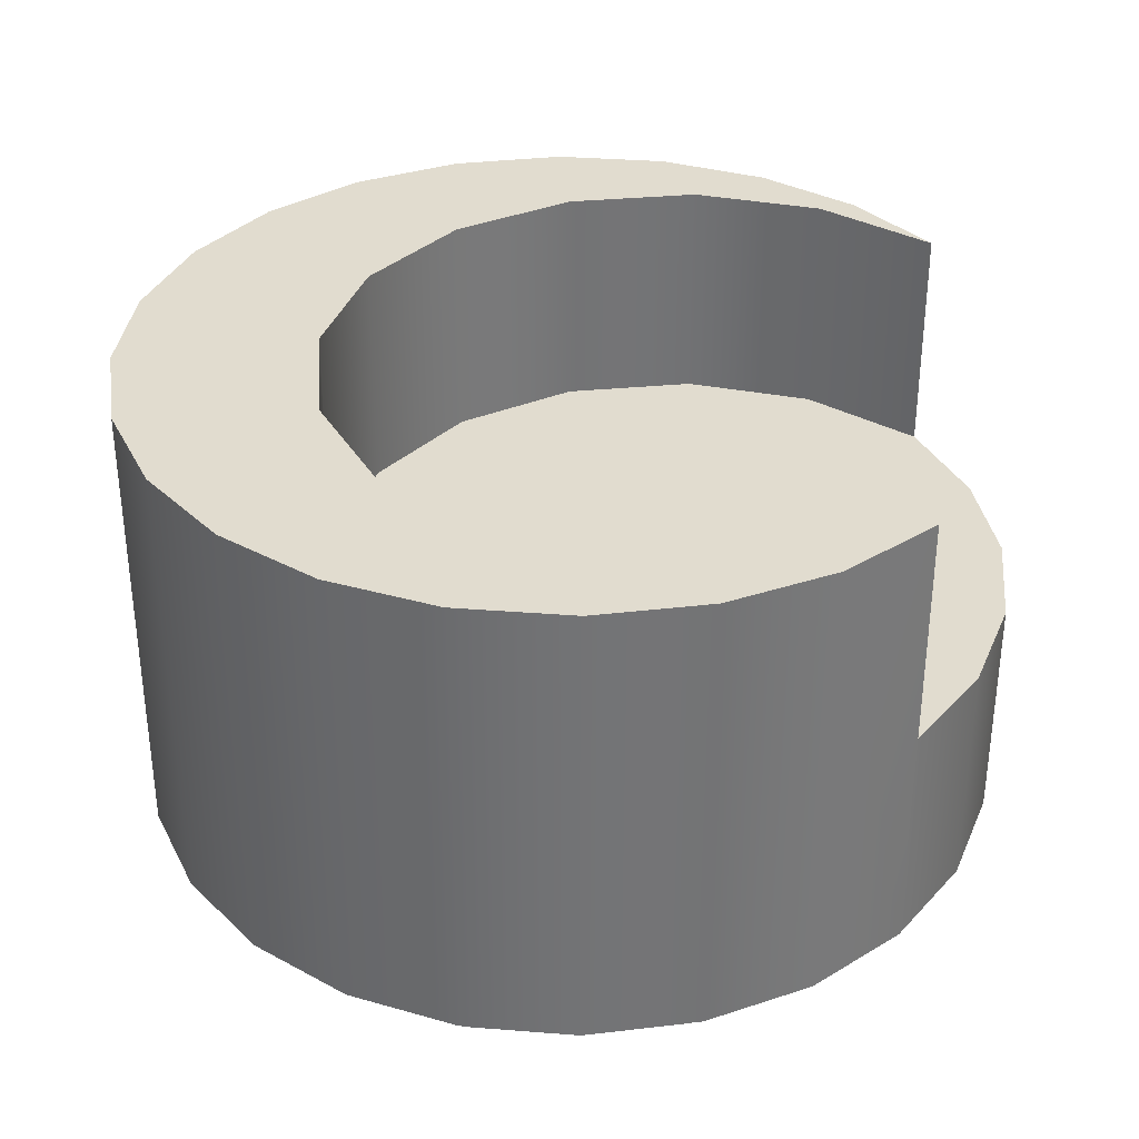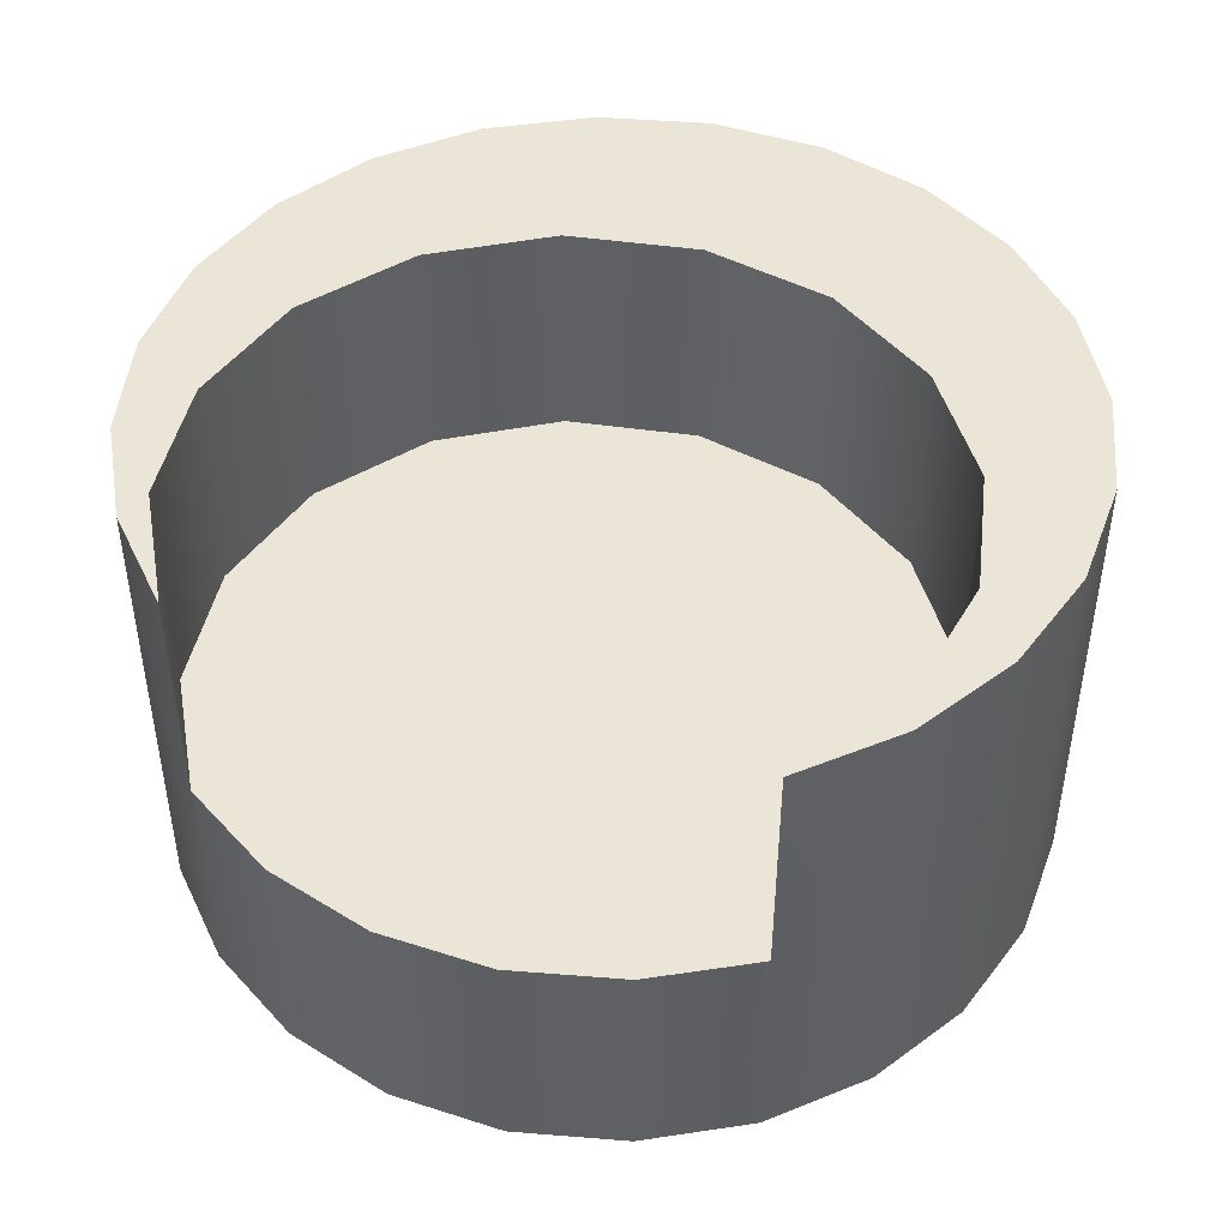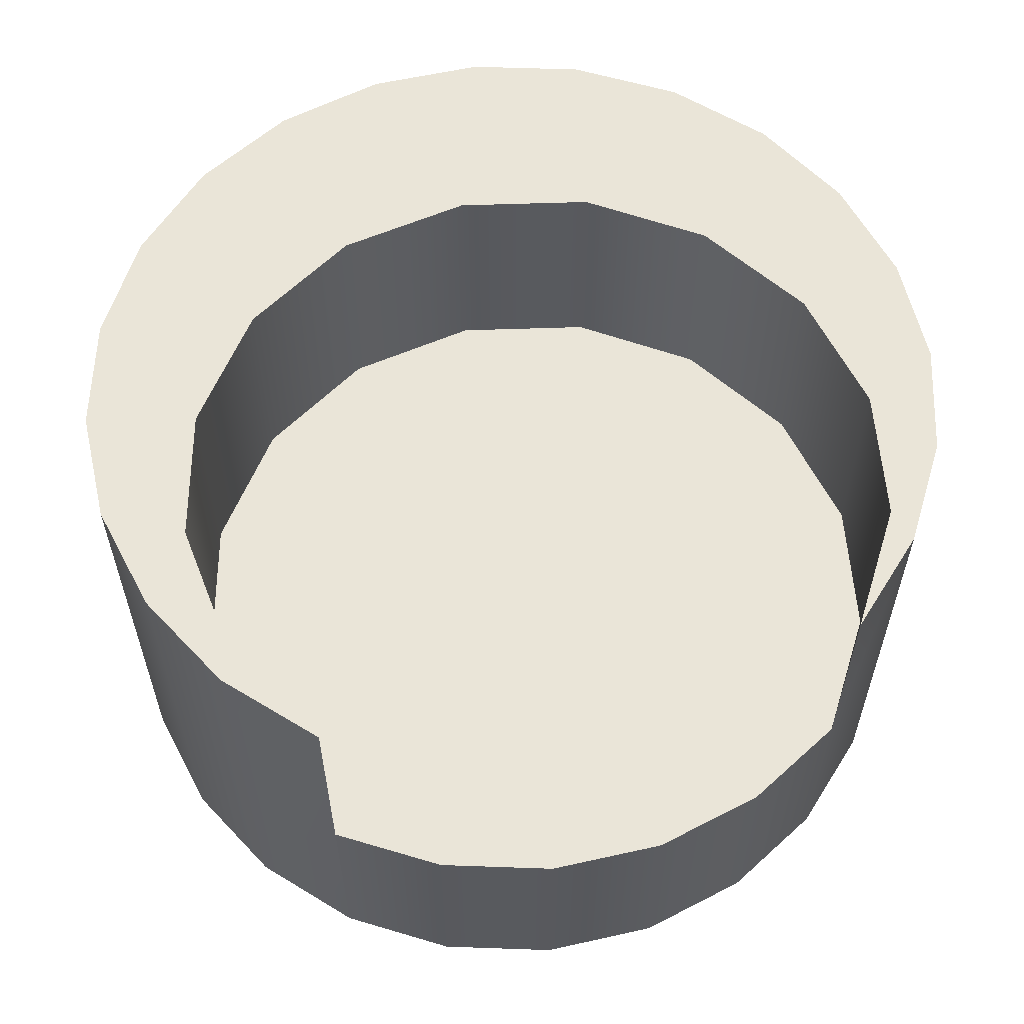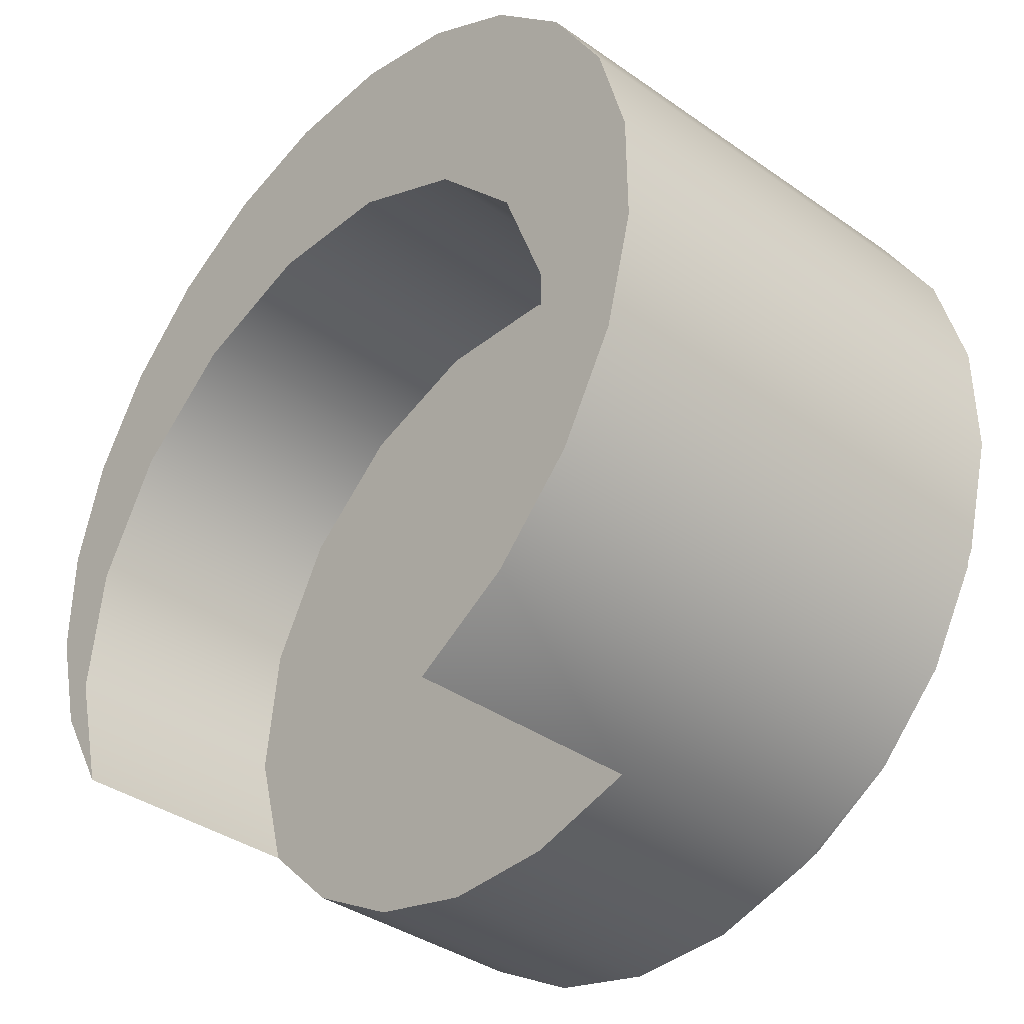
<metadata>
{"format":"obj","ext":"obj","renderer":"f3d","projection":"perspective","resolution":1024,"background":"white","views":[{"elev":34.2,"azim":81.2,"up":"+Y"},{"elev":45.9,"azim":-174.6,"up":"+Y"},{"elev":59.1,"azim":152.2,"up":"+Y"},{"elev":-37.9,"azim":-131.7,"up":"+Z"}]}
</metadata>
<code>
v -0.305 -0.08595 -0.1257
v -0.3268 -0.08595 0.04368
v -0.3271 -0.08595 -0.04242
v -0.3043 -0.08595 0.1268
v -0.3271 0.2693 -0.04242
v -0.305 0.2693 -0.1257
v -0.3033 -0.08595 -0.03936
v -0.3268 0.2693 0.04368
v -0.2622 0.2693 -0.2003
v -0.2622 -0.08595 -0.2003
v -0.3031 -0.08595 0.04049
v -0.3043 0.2693 0.1268
v -0.2828 -0.08595 -0.1165
v -0.2611 -0.08595 0.2013
v -0.3031 -0.11 0.04049
v -0.2014 0.2693 -0.2614
v -0.2611 0.2693 0.2013
v -0.2431 -0.08595 -0.1858
v -0.3033 -0.11 -0.03936
v -0.2822 -0.08595 0.1176
v -0.2822 -0.11 0.1176
v -0.2014 -0.08595 -0.2614
v -0.2398 0.2693 -0.1397
v -0.2828 -0.11 -0.1165
v -0.2421 -0.08595 0.1866
v -0.2 0.2693 0.262
v -0.127 -0.08595 -0.3046
v -0.1994 0.2693 -0.2331
v -0.2425 0.2693 -0.03797
v -0.1868 -0.08595 -0.2424
v -0.2431 -0.11 -0.1858
v -0.2421 -0.11 0.1866
v -0.2 -0.08595 0.262
v -0.2772 -0.11 -0.036
v -0.127 0.09372 -0.3046
v -0.1994 0.09372 -0.2331
v -0.127 0.2693 -0.3046
v -0.2398 0.09372 -0.1397
v -0.2771 -0.11 0.03699
v -0.1855 -0.08595 0.2429
v -0.1254 0.2693 0.3048
v -0.207 0.2693 0.05743
v -0.04386 -0.08595 -0.3272
v -0.1177 -0.08595 -0.2825
v -0.2425 0.09372 -0.03797
v -0.1868 -0.11 -0.2424
v -0.2585 -0.11 -0.1066
v -0.258 -0.11 0.1074
v -0.1855 -0.11 0.2429
v -0.1254 -0.08595 0.3048
v -0.2771 -0.08595 0.03699
v -0.1386 0.2693 0.1327
v -0.04386 0.09372 -0.3272
v -0.1177 -0.11 -0.2825
v -0.207 0.09372 0.05743
v -0.2222 -0.11 -0.1699
v -0.2772 -0.08595 -0.036
v -0.258 -0.08595 0.1074
v -0.2213 -0.11 0.1706
v -0.1162 -0.08595 0.2827
v -0.04212 0.2693 0.3269
v -0.04692 0.2693 0.177
v -0.1386 0.09372 0.1327
v -0.04692 0.09372 0.177
v 0.04225 -0.08595 -0.3274
v -0.04067 -0.08595 -0.3034
v -0.04067 -0.11 -0.3034
v -0.1707 -0.11 -0.2216
v -0.2585 -0.08595 -0.1066
v -0.2213 -0.08595 0.1706
v -0.1696 -0.11 0.222
v -0.1162 -0.11 0.2827
v -0.04212 -0.08595 0.3269
v 0.05462 0.09372 0.1839
v 0.04225 0.09372 -0.3274
v -0.1076 -0.11 -0.2583
v -0.2222 -0.08595 -0.1699
v -0.03905 -0.08595 0.3031
v 0.04399 0.2693 0.3267
v 0.05462 0.2693 0.1839
v 0.1255 -0.08595 -0.3053
v 0.03918 -0.08595 -0.3036
v 0.03918 -0.11 -0.3036
v -0.03717 -0.11 -0.2774
v -0.1076 -0.08595 -0.2583
v -0.1707 -0.08595 -0.2216
v -0.1696 -0.08595 0.222
v -0.1062 -0.11 0.2584
v -0.03905 -0.11 0.3031
v 0.04399 -0.08595 0.3267
v 0.1255 0.09372 -0.3053
v 0.1164 -0.08595 -0.2832
v -0.03717 -0.08595 -0.2774
v 0.0408 -0.08595 0.3029
v 0.1271 0.2693 0.3042
v 0.1514 0.09372 0.1525
v 0.2002 -0.08595 -0.2625
v 0.1856 -0.08595 -0.2434
v 0.1164 -0.11 -0.2832
v 0.03582 -0.11 -0.2776
v 0.03582 -0.08595 -0.2776
v -0.1062 -0.08595 0.2584
v -0.03569 -0.11 0.2771
v 0.0408 -0.11 0.3029
v 0.1179 -0.08595 0.282
v 0.1271 -0.08595 0.3042
v 0.1514 0.2693 0.1525
v 0.2002 0.09372 -0.2625
v 0.1856 -0.11 -0.2434
v 0.1064 -0.11 -0.2588
v -0.03569 -0.08595 0.2771
v 0.2016 0.2693 0.2609
v 0.2295 0.09372 0.08715
v 0.2612 -0.08595 -0.2017
v 0.2422 -0.08595 -0.1871
v 0.2422 -0.11 -0.1871
v 0.1697 -0.11 -0.2225
v 0.1064 -0.08595 -0.2588
v 0.0373 -0.08595 0.2769
v 0.0373 -0.11 0.2769
v 0.1179 -0.11 0.282
v 0.1869 -0.08595 0.2419
v 0.2016 -0.08595 0.2609
v 0.2295 0.2693 0.08715
v 0.2612 0.09372 -0.2017
v 0.2214 -0.11 -0.171
v 0.1697 -0.08595 -0.2225
v 0.1078 -0.11 0.2578
v 0.2623 -0.08595 0.1999
v 0.2623 0.2693 0.1999
v 0.2775 0.2693 -0.002568
v 0.2775 0.09372 -0.002568
v 0.2612 0.2693 -0.2017
v 0.2824 -0.08595 -0.1181
v 0.2581 -0.11 -0.1079
v 0.2214 -0.08595 -0.171
v 0.1078 -0.08595 0.2578
v 0.1709 -0.11 0.2211
v 0.1869 -0.11 0.2419
v 0.2432 -0.08595 0.1853
v 0.2886 0.09372 -0.1037
v 0.3045 0.2693 -0.1273
v 0.3045 -0.08595 -0.1273
v 0.2824 -0.11 -0.1181
v 0.1709 -0.08595 0.2211
v 0.2432 -0.11 0.1853
v 0.3051 -0.08595 0.1252
v 0.283 -0.08595 0.1161
v 0.3051 0.2693 0.1252
v 0.2886 0.2693 -0.1037
v 0.3032 -0.08595 -0.04098
v 0.2772 -0.11 -0.03748
v 0.2581 -0.08595 -0.1079
v 0.2223 -0.08595 0.1694
v 0.2223 -0.11 0.1694
v 0.283 -0.11 0.1161
v 0.327 0.2693 -0.04417
v 0.3034 -0.08595 0.03887
v 0.3032 -0.11 -0.04098
v 0.2774 -0.11 0.03551
v 0.2587 -0.11 0.1061
v 0.3272 -0.08595 0.04194
v 0.3034 -0.11 0.03887
v 0.327 -0.08595 -0.04417
v 0.2772 -0.08595 -0.03748
v 0.2587 -0.08595 0.1061
v 0.3272 0.2693 0.04194
v 0.2774 -0.08595 0.03551
v -0.2302 0.06355 -0.09489
v -0.2466 0.06355 0.03291
v -0.2468 0.06355 -0.03207
v -0.2297 0.06355 0.09563
v -0.1978 0.06355 -0.1512
v -0.197 0.06355 0.1518
v -0.152 0.06355 -0.1973
v -0.1509 0.06355 0.1976
v -0.09581 0.06355 -0.23
v -0.09458 0.06355 0.23
v -0.03308 0.06355 -0.2469
v -0.03177 0.06355 0.2466
v 0.0319 0.06355 -0.2471
v 0.03321 0.06355 0.2465
v 0.09471 0.06355 -0.2305
v 0.09594 0.06355 0.2295
v 0.1511 0.06355 -0.1981
v 0.1521 0.06355 0.1968
v 0.1971 0.06355 -0.1523
v 0.198 0.06355 0.1508
v 0.2298 0.06355 -0.09611
v 0.2303 0.06355 0.0944
v 0.2468 0.06355 -0.03339
v 0.2469 0.06355 0.03159
g mesh1_mesh1-geometry
f 1 2 3
f 2 1 4
f 2 5 3
f 3 6 1
f 4 1 7
f 4 8 2
f 5 2 8
f 6 3 5
f 9 1 6
f 7 1 10
f 11 4 7
f 8 4 12
f 8 6 5
f 1 9 10
f 6 12 9
f 7 10 13
f 4 11 14
f 7 15 11
f 14 12 4
f 6 8 12
f 16 10 9
f 9 12 17
f 13 10 18
f 13 19 7
f 14 11 20
f 15 7 19
f 21 11 15
f 12 14 17
f 10 16 22
f 9 23 16
f 9 17 23
f 18 10 22
f 18 24 13
f 19 13 24
f 11 21 20
f 14 20 25
f 24 15 19
f 15 24 21
f 14 26 17
f 16 27 22
f 16 23 28
f 23 17 29
f 18 22 30
f 24 18 31
f 32 20 21
f 20 32 25
f 14 25 33
f 21 24 34
f 26 14 33
f 26 29 17
f 27 16 35
f 30 22 27
f 23 36 28
f 16 28 37
f 29 38 23
f 30 31 18
f 34 24 31
f 21 39 32
f 32 40 25
f 33 25 40
f 39 21 34
f 33 41 26
f 29 26 42
f 35 16 37
f 35 43 27
f 30 27 44
f 36 23 38
f 36 37 28
f 38 29 45
f 31 30 46
f 34 31 47
f 32 39 48
f 40 32 49
f 33 40 50
f 34 51 39
f 41 33 50
f 52 26 41
f 42 26 52
f 42 45 29
f 37 36 35
f 43 35 53
f 44 27 43
f 54 30 44
f 38 55 36
f 55 38 45
f 30 54 46
f 56 31 46
f 47 31 56
f 47 57 34
f 39 58 48
f 32 48 59
f 32 59 49
f 49 60 40
f 50 40 60
f 51 34 57
f 58 39 51
f 50 61 41
f 52 41 62
f 52 55 42
f 45 42 55
f 36 63 35
f 35 64 53
f 53 65 43
f 44 43 66
f 44 67 54
f 36 55 63
f 68 46 54
f 56 46 68
f 56 69 47
f 57 47 69
f 70 48 58
f 48 70 59
f 49 59 71
f 60 49 72
f 50 60 73
f 69 51 57
f 51 69 58
f 61 50 73
f 62 41 61
f 64 52 62
f 55 52 63
f 35 63 64
f 53 64 74
f 65 53 75
f 66 43 65
f 67 44 66
f 76 54 67
f 68 54 76
f 68 77 56
f 69 56 77
f 58 77 70
f 70 71 59
f 49 71 72
f 72 78 60
f 73 60 78
f 58 69 77
f 73 79 61
f 62 61 80
f 52 64 63
f 62 74 64
f 53 74 75
f 75 81 65
f 66 65 82
f 66 83 67
f 76 67 84
f 85 68 76
f 77 68 86
f 70 77 86
f 71 70 87
f 72 71 88
f 78 72 89
f 73 78 90
f 79 73 90
f 80 61 79
f 74 62 80
f 75 74 91
f 81 75 91
f 92 65 81
f 82 65 92
f 83 66 82
f 84 67 83
f 93 76 84
f 68 85 86
f 76 93 85
f 70 86 87
f 87 88 71
f 72 88 89
f 89 94 78
f 90 78 94
f 90 95 79
f 80 79 95
f 80 96 74
f 91 74 96
f 91 97 81
f 92 81 98
f 99 82 92
f 82 99 83
f 84 83 100
f 84 101 93
f 87 86 85
f 102 85 93
f 88 87 102
f 89 88 103
f 94 89 104
f 90 94 105
f 95 90 106
f 80 95 107
f 96 80 107
f 91 96 108
f 97 91 108
f 98 81 97
f 109 92 98
f 92 109 99
f 110 83 99
f 100 83 110
f 101 84 100
f 111 93 101
f 87 85 102
f 102 93 111
f 102 103 88
f 89 103 104
f 104 105 94
f 90 105 106
f 106 112 95
f 107 95 112
f 107 113 96
f 108 96 113
f 108 114 97
f 98 97 115
f 98 116 109
f 117 99 109
f 110 99 117
f 118 100 110
f 100 118 101
f 111 101 119
f 103 102 111
f 104 103 120
f 105 104 121
f 106 105 122
f 112 106 123
f 107 112 124
f 113 107 124
f 108 113 125
f 114 108 125
f 115 97 114
f 116 98 115
f 126 109 116
f 117 109 126
f 127 110 117
f 110 127 118
f 119 101 118
f 120 111 119
f 111 120 103
f 104 120 128
f 104 128 121
f 121 122 105
f 106 122 123
f 129 112 123
f 124 112 130
f 131 113 124
f 125 113 132
f 133 114 125
f 115 114 134
f 134 116 115
f 126 116 135
f 136 117 126
f 117 136 127
f 137 118 127
f 119 118 137
f 119 128 120
f 121 128 138
f 122 121 139
f 123 122 140
f 112 129 130
f 123 140 129
f 124 130 131
f 113 131 132
f 125 132 141
f 142 114 133
f 141 133 125
f 134 114 143
f 116 134 144
f 135 116 144
f 135 136 126
f 145 127 136
f 137 127 145
f 128 119 137
f 137 138 128
f 121 138 139
f 146 122 139
f 122 146 140
f 147 130 129
f 129 140 148
f 131 130 149
f 150 132 131
f 132 150 141
f 114 142 143
f 142 133 150
f 133 141 150
f 134 143 151
f 151 144 134
f 135 144 152
f 136 135 153
f 145 136 154
f 138 137 145
f 139 138 155
f 139 155 146
f 156 140 146
f 130 147 149
f 129 148 147
f 140 156 148
f 131 149 150
f 157 143 142
f 150 149 142
f 151 143 158
f 144 151 159
f 152 144 160
f 152 153 135
f 154 136 153
f 154 138 145
f 138 154 155
f 146 155 161
f 146 161 156
f 162 149 147
f 147 148 158
f 163 148 156
f 143 157 164
f 142 149 157
f 147 158 143
f 158 159 151
f 156 144 159
f 156 160 144
f 160 165 152
f 153 152 165
f 154 153 166
f 166 155 154
f 155 166 161
f 156 161 160
f 149 162 167
f 147 164 162
f 148 163 158
f 156 159 163
f 167 164 157
f 147 143 164
f 157 149 167
f 159 158 163
f 165 160 168
f 166 153 165
f 168 161 166
f 161 168 160
f 164 167 162
f 166 165 168
g mesh1_mesh1-geometry
f 3 2 1
f 4 1 2
f 3 5 2
f 1 6 3
f 7 1 4
f 2 8 4
f 8 2 5
f 5 3 6
f 6 1 9
f 10 1 7
f 7 4 11
f 12 4 8
f 5 6 8
f 10 9 1
f 9 12 6
f 13 10 7
f 14 11 4
f 11 15 7
f 4 12 14
f 12 8 6
f 9 10 16
f 17 12 9
f 18 10 13
f 7 19 13
f 20 11 14
f 19 7 15
f 15 11 21
f 17 14 12
f 22 16 10
f 16 23 9
f 23 17 9
f 22 10 18
f 13 24 18
f 24 13 19
f 20 21 11
f 25 20 14
f 19 15 24
f 21 24 15
f 17 26 14
f 22 27 16
f 28 23 16
f 29 17 23
f 30 22 18
f 31 18 24
f 21 20 32
f 25 32 20
f 33 25 14
f 34 24 21
f 33 14 26
f 17 29 26
f 35 16 27
f 27 22 30
f 28 36 23
f 37 28 16
f 23 38 29
f 18 31 30
f 31 24 34
f 32 39 21
f 25 40 32
f 40 25 33
f 34 21 39
f 26 41 33
f 42 26 29
f 37 16 35
f 27 43 35
f 44 27 30
f 38 23 36
f 28 37 36
f 45 29 38
f 46 30 31
f 47 31 34
f 48 39 32
f 49 32 40
f 50 40 33
f 39 51 34
f 50 33 41
f 41 26 52
f 52 26 42
f 29 45 42
f 35 36 37
f 53 35 43
f 43 27 44
f 44 30 54
f 36 55 38
f 45 38 55
f 46 54 30
f 46 31 56
f 56 31 47
f 34 57 47
f 48 58 39
f 59 48 32
f 49 59 32
f 40 60 49
f 60 40 50
f 57 34 51
f 51 39 58
f 41 61 50
f 62 41 52
f 42 55 52
f 55 42 45
f 35 63 36
f 53 64 35
f 43 65 53
f 66 43 44
f 54 67 44
f 63 55 36
f 54 46 68
f 68 46 56
f 47 69 56
f 69 47 57
f 58 48 70
f 59 70 48
f 71 59 49
f 72 49 60
f 73 60 50
f 57 51 69
f 58 69 51
f 73 50 61
f 61 41 62
f 62 52 64
f 63 52 55
f 64 63 35
f 74 64 53
f 75 53 65
f 65 43 66
f 66 44 67
f 67 54 76
f 76 54 68
f 56 77 68
f 77 56 69
f 70 77 58
f 59 71 70
f 72 71 49
f 60 78 72
f 78 60 73
f 77 69 58
f 61 79 73
f 80 61 62
f 63 64 52
f 64 74 62
f 75 74 53
f 65 81 75
f 82 65 66
f 67 83 66
f 84 67 76
f 76 68 85
f 86 68 77
f 86 77 70
f 87 70 71
f 88 71 72
f 89 72 78
f 90 78 73
f 90 73 79
f 79 61 80
f 80 62 74
f 91 74 75
f 91 75 81
f 81 65 92
f 92 65 82
f 82 66 83
f 83 67 84
f 84 76 93
f 86 85 68
f 85 93 76
f 87 86 70
f 71 88 87
f 89 88 72
f 78 94 89
f 94 78 90
f 79 95 90
f 95 79 80
f 74 96 80
f 96 74 91
f 81 97 91
f 98 81 92
f 92 82 99
f 83 99 82
f 100 83 84
f 93 101 84
f 85 86 87
f 93 85 102
f 102 87 88
f 103 88 89
f 104 89 94
f 105 94 90
f 106 90 95
f 107 95 80
f 107 80 96
f 108 96 91
f 108 91 97
f 97 81 98
f 98 92 109
f 99 109 92
f 99 83 110
f 110 83 100
f 100 84 101
f 101 93 111
f 102 85 87
f 111 93 102
f 88 103 102
f 104 103 89
f 94 105 104
f 106 105 90
f 95 112 106
f 112 95 107
f 96 113 107
f 113 96 108
f 97 114 108
f 115 97 98
f 109 116 98
f 109 99 117
f 117 99 110
f 110 100 118
f 101 118 100
f 119 101 111
f 111 102 103
f 120 103 104
f 121 104 105
f 122 105 106
f 123 106 112
f 124 112 107
f 124 107 113
f 125 113 108
f 125 108 114
f 114 97 115
f 115 98 116
f 116 109 126
f 126 109 117
f 117 110 127
f 118 127 110
f 118 101 119
f 119 111 120
f 103 120 111
f 128 120 104
f 121 128 104
f 105 122 121
f 123 122 106
f 123 112 129
f 130 112 124
f 124 113 131
f 132 113 125
f 125 114 133
f 134 114 115
f 115 116 134
f 135 116 126
f 126 117 136
f 127 136 117
f 127 118 137
f 137 118 119
f 120 128 119
f 138 128 121
f 139 121 122
f 140 122 123
f 130 129 112
f 129 140 123
f 131 130 124
f 132 131 113
f 141 132 125
f 133 114 142
f 125 133 141
f 143 114 134
f 144 134 116
f 144 116 135
f 126 136 135
f 136 127 145
f 145 127 137
f 137 119 128
f 128 138 137
f 139 138 121
f 139 122 146
f 140 146 122
f 129 130 147
f 148 140 129
f 149 130 131
f 131 132 150
f 141 150 132
f 143 142 114
f 150 133 142
f 150 141 133
f 151 143 134
f 134 144 151
f 152 144 135
f 153 135 136
f 154 136 145
f 145 137 138
f 155 138 139
f 146 155 139
f 146 140 156
f 149 147 130
f 147 148 129
f 148 156 140
f 150 149 131
f 142 143 157
f 142 149 150
f 158 143 151
f 159 151 144
f 160 144 152
f 135 153 152
f 153 136 154
f 145 138 154
f 155 154 138
f 161 155 146
f 156 161 146
f 147 149 162
f 158 148 147
f 156 148 163
f 164 157 143
f 157 149 142
f 143 158 147
f 151 159 158
f 159 144 156
f 144 160 156
f 152 165 160
f 165 152 153
f 166 153 154
f 154 155 166
f 161 166 155
f 160 161 156
f 167 162 149
f 162 164 147
f 158 163 148
f 163 159 156
f 157 164 167
f 164 143 147
f 167 149 157
f 163 158 159
f 168 160 165
f 165 153 166
f 166 161 168
f 160 168 161
f 162 167 164
f 168 165 166
g mesh2_mesh2-geometry
f 169 170 171
f 170 169 172
f 171 170 169
f 172 169 170
f 172 169 173
f 173 169 172
f 172 173 174
f 174 173 172
f 174 173 175
f 175 173 174
f 174 175 176
f 176 175 174
f 176 175 177
f 177 175 176
f 176 177 178
f 178 177 176
f 178 177 179
f 179 177 178
f 178 179 180
f 180 179 178
f 180 179 181
f 181 179 180
f 180 181 182
f 182 181 180
f 182 181 183
f 183 181 182
f 182 183 184
f 184 183 182
f 184 183 185
f 185 183 184
f 184 185 186
f 186 185 184
f 186 185 187
f 187 185 186
f 186 187 188
f 188 187 186
f 188 187 189
f 189 187 188
f 188 189 190
f 190 189 188
f 190 189 191
f 191 189 190
f 190 191 192
f 192 191 190

</code>
